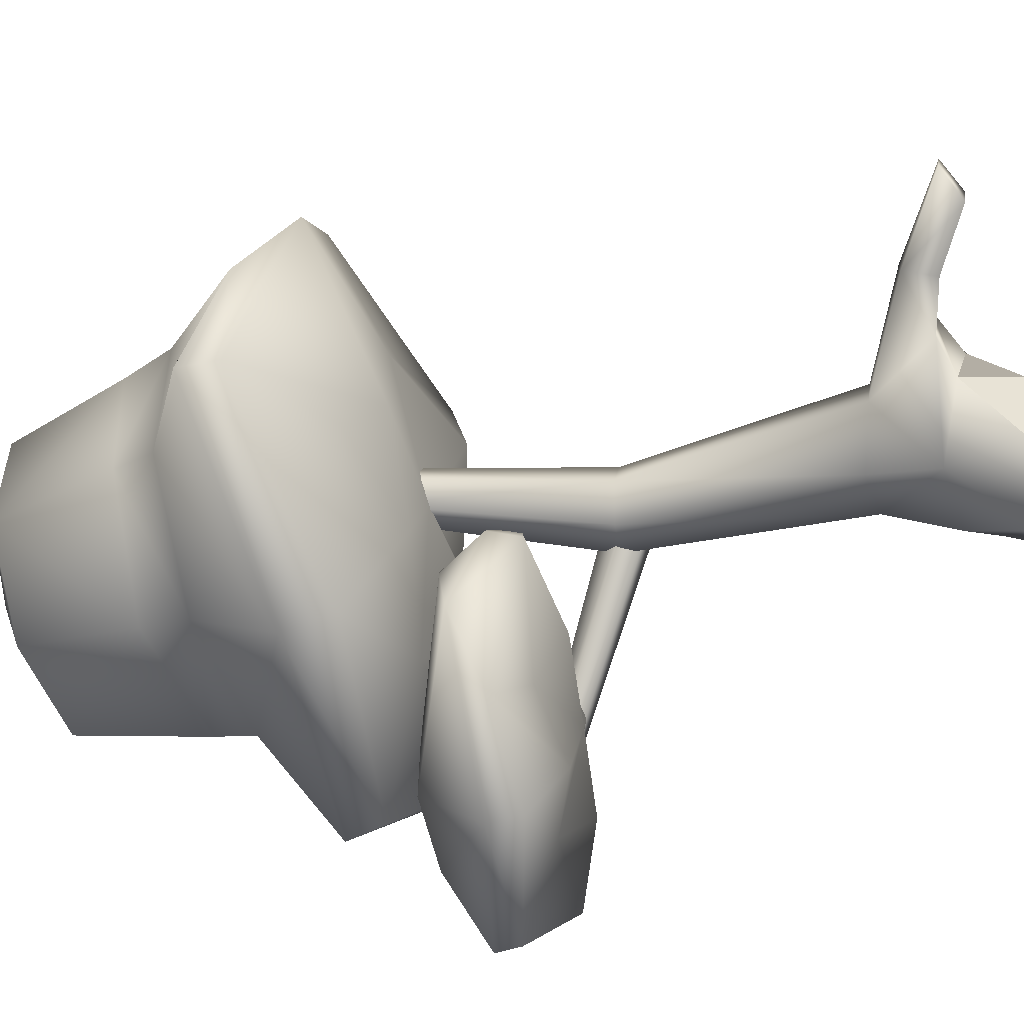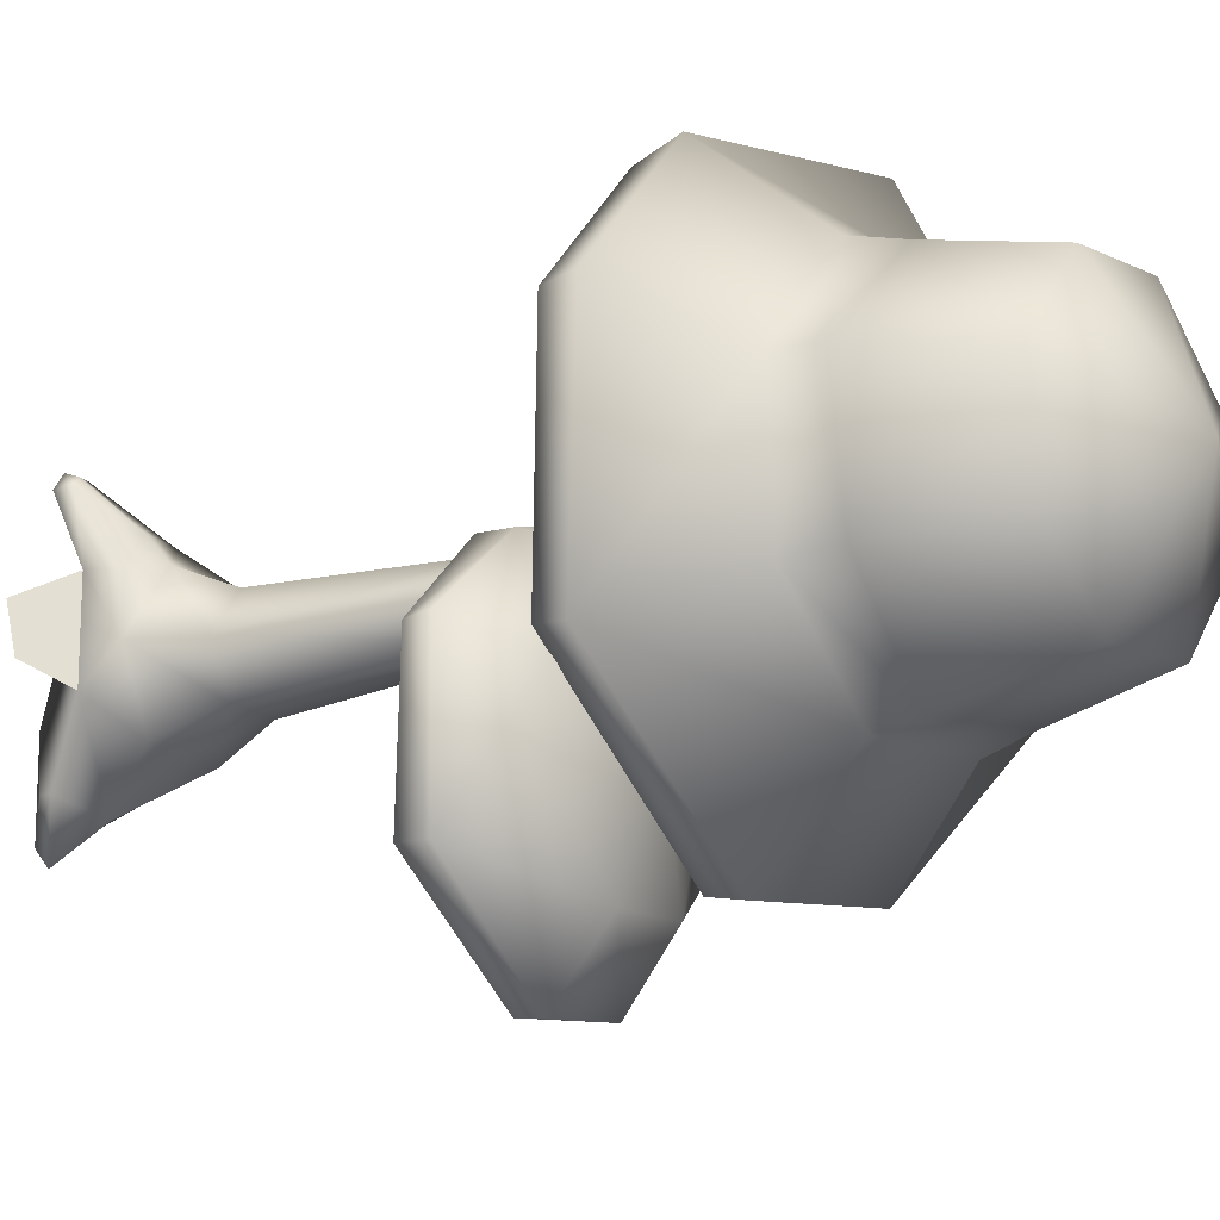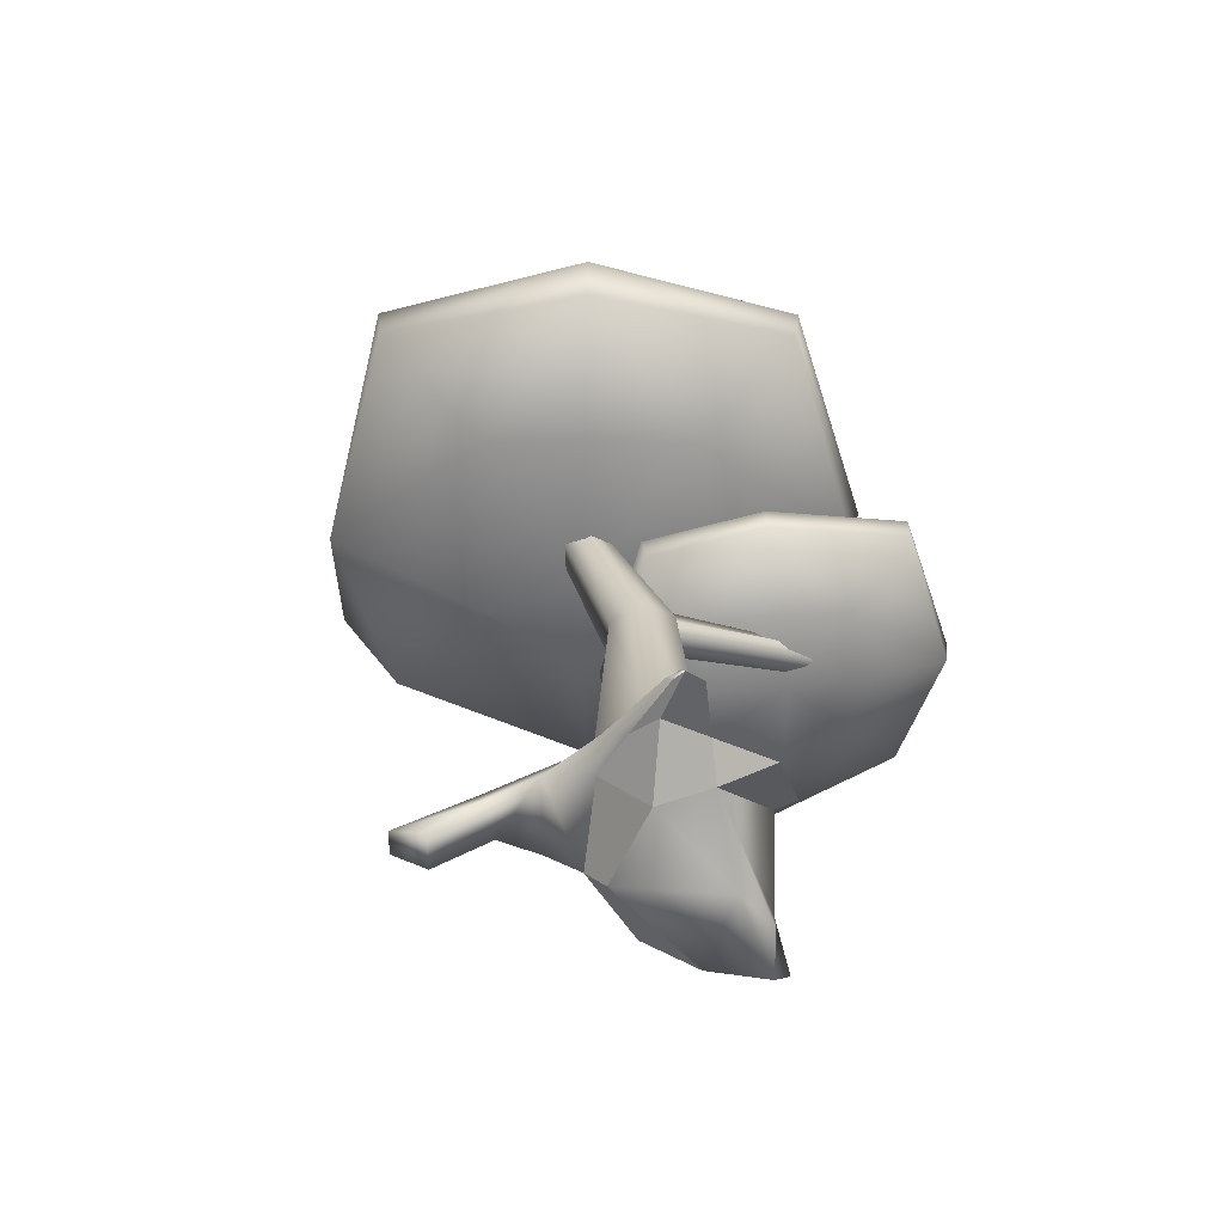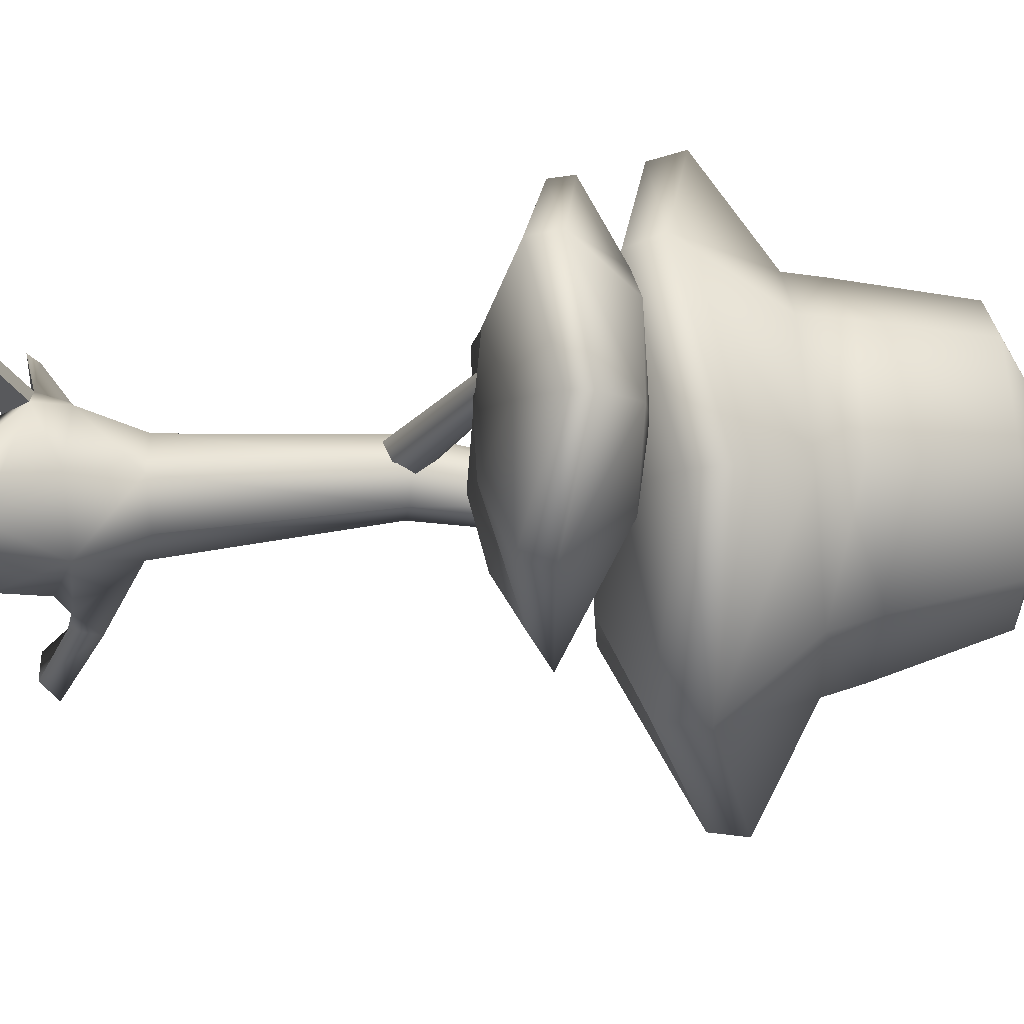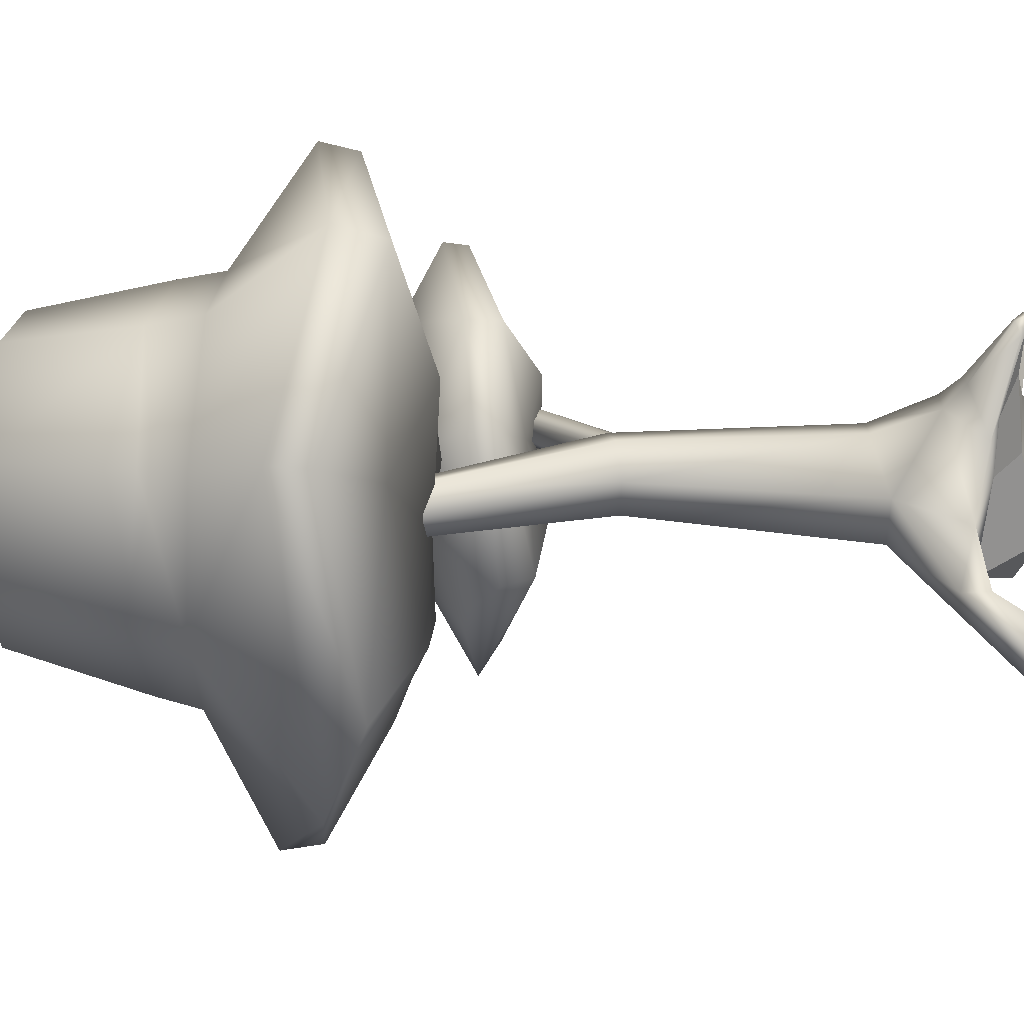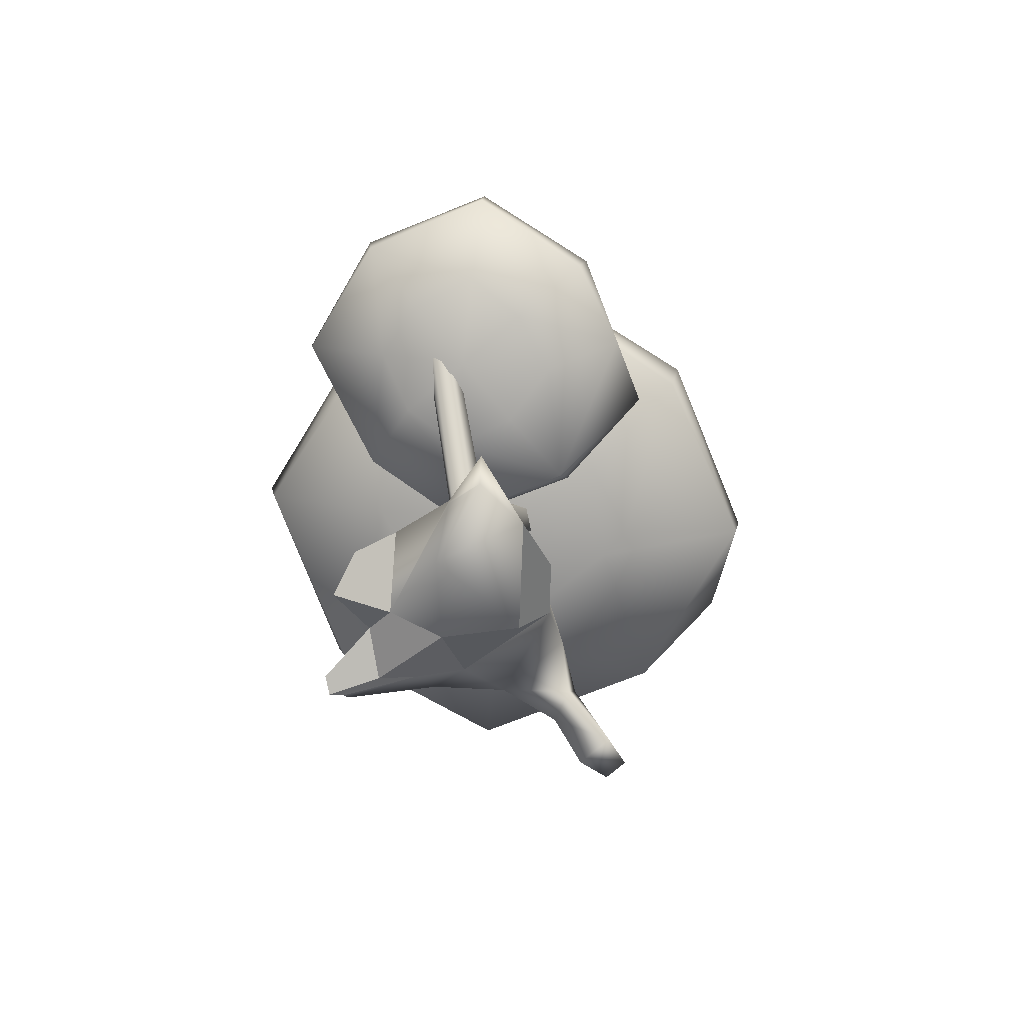
<metadata>
{"format":"obj","ext":"obj","renderer":"f3d","projection":"perspective","resolution":1024,"background":"white","views":[{"elev":-46.1,"azim":-70.3,"up":"+Z"},{"elev":-15.2,"azim":126.6,"up":"+Z"},{"elev":-59.4,"azim":25.8,"up":"+Y"},{"elev":-74.5,"azim":95.2,"up":"+Z"},{"elev":67.5,"azim":-87.1,"up":"+Z"},{"elev":-75.1,"azim":156.5,"up":"+Y"}]}
</metadata>
<code>
g default
v -0.4414 -0.2387 -0.421
v -0.5956 0.02196 -0.06407
v -0.2495 0.000681 0.4914
v -0.01612 -0.1803 0.2946
v 0.4925 0.04968 -0.1517
v 0.008617 -0.1835 -0.6578
v -0.5899 3.183 0.1242
v -0.6759 3.183 0.2515
v -0.6087 3.183 0.3897
v -0.4554 3.183 0.4006
v -0.3694 3.183 0.2732
v -0.4366 3.183 0.1351
v 0.02854 0.6284 0.3536
v 0.2095 0.6229 0.08574
v -0.4775 0.5069 0.06062
v -0.336 0.5106 0.3513
v 0.06804 0.6086 -0.2049
v -0.2544 0.6085 -0.2277
v -0.05059 1.957 0.2931
v -0.3829 1.916 0.06408
v -0.2556 1.957 -0.1281
v 0.07667 1.999 0.1009
v -0.2804 1.916 0.2747
v -0.02586 1.999 -0.1097
v 0.8008 2.688 -1.02
v 0.7953 2.643 -1.107
v 0.7109 2.643 -1.158
v 0.6318 2.688 -1.121
v 0.6373 2.734 -1.034
v 0.7218 2.734 -0.9838
v -0.2298 1.872 0.08901
v 0.0109 1.782 0.1241
v -0.02936 1.872 0.2423
v -0.213 1.963 0.2072
v -0.1179 1.782 0.04741
v -0.08424 1.963 0.2839
v 0.3999 0.2287 0.09165
v -0.5479 0.1059 0.553
v 0.1808 0.2098 -0.3584
v 0.1197 0.2634 0.5064
v -0.7555 0.07608 0.09739
v -0.3184 0.1969 -0.3937
v -0.9129 -0.009378 0.3598
v -0.982 0.1724 0.4022
v -0.916 0.185 0.5377
v -0.9172 0.03 0.5842
v -1.236 -0.234 0.4799
v -1.408 -0.1531 0.6094
v -1.342 -0.1531 0.745
v -1.134 -0.234 0.6897
v 0.476 -0.118 0.9454
v 0.3913 -0.1075 0.9179
v 0.5451 -0.118 0.8431
v 0.4754 -0.05062 0.8699
v 0.356 -0.08011 0.9281
v 0.4401 -0.05062 0.9223
v 0.01551 -0.007476 0.6576
v -0.1291 0.0435 0.6874
v 0.232 -0.09734 0.7276
v 0.3303 0.1569 0.4638
v 0.4086 -0.03426 0.4662
v 0.1945 0.1569 0.6648
v -0.7281 3.086 1.164
v -1.311 3.086 -0.03489
v -0.113 3.09 -0.6182
v 0.4704 3.09 0.5802
v -0.688 5.109 1.119
v -1.266 5.11 0.002684
v -0.1497 5.099 -0.5756
v 0.4286 5.098 0.541
v -1.203 2.874 0.1573
v -0.07452 2.864 1.012
v -0.8061 4.042 1.368
v -0.8445 2.875 -0.426
v -1.521 4.042 -0.09966
v 0.3021 2.862 -0.07912
v -0.05282 4.038 -0.8142
v 0.6617 4.038 0.6537
v -1.208 5.111 0.6807
v -0.009897 5.104 1.061
v -0.8277 5.104 -0.5177
v 0.3707 5.096 -0.1371
v 0.07574 4.04 1.315
v 0.6084 4.037 -0.2282
v -0.9347 4.04 -0.761
v -1.467 4.043 0.7823
v -0.4169 5.484 0.2709
v -0.5284 2.901 0.07935
v -1.039 3.605 2.039
v -2.192 3.605 -0.3308
v 0.1779 3.599 -1.485
v 1.332 3.599 0.8856
v 0.336 3.41 1.853
v 1.144 3.406 -0.489
v -1.197 3.41 -1.297
v -2.219 3.338 0.2936
v 1.068 3.171 -0.4521
v -1.161 3.106 -1.222
v -1.925 3.108 0.9728
v -1.026 3.374 2
v -2.149 3.37 -0.3124
v 0.1648 3.367 -1.442
v 1.29 3.367 0.8698
v 0.2986 3.106 1.777
v 0.1871 2.437 -0.2896
v -0.19 2.437 -1.064
v 0.5748 2.575 -1.437
v 0.952 2.575 -0.6619
v -0.06729 2.284 -0.645
v 0.632 2.369 -0.3984
v 0.05416 3.034 -0.1172
v 0.1701 2.369 -1.347
v -0.7223 2.759 -0.6622
v 0.8695 2.453 -1.101
v 0.529 3.203 -1.522
v 0.9909 3.203 -0.5731
v 0.2135 2.938 0.08501
v 0.9539 3.238 -1.142
v -0.03508 3.119 -1.491
v -0.4628 2.861 -0.3731
v 0.4015 2.365 -0.8732
v -0.05097 2.703 0.2948
v -0.9149 2.649 -1.093
v 0.7156 2.976 -1.974
v 1.461 2.976 -0.4415
v 0.7121 2.808 0.1025
v 1.355 2.898 -1.337
v -0.1454 2.717 -1.866
v -0.6555 2.536 -0.3603
v 1.335 2.696 -1.328
v -0.09343 2.523 -1.831
v -0.5784 2.35 -0.3961
v -0.021 2.559 0.2592
v -0.5764 2.54 -1.438
v 0.7286 2.826 -1.959
v 1.458 2.826 -0.4607
v 0.7118 2.589 0.1125
v 0.2746 3.236 -0.8114
v -0.7874 4.296 1.315
v -1.467 4.296 -0.08156
v -0.07064 4.293 -0.7614
v 0.6091 4.293 0.6351
v 0.03713 4.352 1.234
v 0.5467 4.341 -0.1982
v -0.8949 4.352 -0.6806
v -1.386 4.354 0.7428
v -0.1636 -0.4088 -0.6332
v 0.6861 -0.1744 0.00134
v 0.2298 -0.3628 -0.9072
v 0.7074 -0.2274 0.2937
v 0.2948 -0.3043 -0.5608
v 0.3406 -0.1896 0.269
v 0.1832 -0.5095 -0.7813
v 0.2948 -0.3764 -0.5608
v -0.4178 -0.2936 0.01257
v 0.2298 -0.463 -0.2201
g TreeBellA
f 22 11 19
f 19 11 10
f 23 9 20
f 20 9 8
f 24 12 22
f 22 12 11
f 19 10 23
f 23 10 9
f 8 7 20
f 20 7 21
f 7 12 21
f 21 12 24
f 18 17 42
f 42 17 39
f 41 15 42
f 42 15 18
f 13 16 40
f 40 16 38
f 39 17 37
f 37 17 14
f 16 15 45
f 45 15 44
f 37 14 40
f 40 14 13
f 18 21 17
f 17 21 24
f 15 20 18
f 18 20 21
f 19 23 13
f 13 23 16
f 17 24 14
f 14 24 22
f 23 20 16
f 16 20 15
f 22 19 14
f 14 19 13
f 34 29 31
f 31 29 28
f 35 27 32
f 32 27 26
f 30 29 36
f 36 29 34
f 31 28 35
f 35 28 27
f 26 25 32
f 32 25 33
f 25 30 33
f 33 30 36
f 57 59 52
f 52 59 51
f 3 38 2
f 2 38 41
f 6 39 5
f 5 39 37
f 58 57 55
f 55 57 52
f 41 42 2
f 2 42 1
f 1 42 6
f 6 42 39
f 45 49 46
f 46 49 50
f 16 45 38
f 38 45 46
f 15 41 44
f 44 41 43
f 41 38 43
f 43 38 46
f 49 48 50
f 50 48 47
f 43 47 44
f 44 47 48
f 43 46 47
f 47 46 50
f 45 44 49
f 49 44 48
f 53 54 51
f 51 54 56
f 51 56 52
f 52 56 55
f 60 54 61
f 61 54 53
f 60 62 54
f 54 62 56
f 58 55 62
f 62 55 56
f 61 53 59
f 59 53 51
f 149 151 153
f 153 151 154
f 38 58 40
f 40 58 62
f 37 40 60
f 60 40 62
f 5 37 61
f 61 37 60
f 38 3 58
f 58 3 57
f 3 4 57
f 57 4 59
f 74 65 88
f 88 65 76
f 82 69 87
f 87 69 81
f 79 68 146
f 146 68 140
f 81 69 145
f 145 69 141
f 82 70 144
f 144 70 142
f 72 66 104
f 104 66 103
f 143 83 142
f 142 83 78
f 73 83 139
f 139 83 143
f 100 63 104
f 104 63 72
f 84 78 94
f 94 78 92
f 91 77 94
f 94 77 84
f 141 69 144
f 144 69 82
f 85 77 95
f 95 77 91
f 90 75 95
f 95 75 85
f 140 68 145
f 145 68 81
f 86 75 96
f 96 75 90
f 73 86 89
f 89 86 96
f 139 67 146
f 146 67 79
f 79 87 68
f 68 87 81
f 80 87 67
f 67 87 79
f 80 70 87
f 87 70 82
f 72 88 66
f 66 88 76
f 71 88 63
f 63 88 72
f 64 74 71
f 71 74 88
f 100 89 99
f 99 89 96
f 99 96 101
f 101 96 90
f 90 95 101
f 101 95 98
f 98 95 102
f 102 95 91
f 91 94 102
f 102 94 97
f 97 94 103
f 103 94 92
f 89 93 73
f 73 93 83
f 83 93 78
f 78 93 92
f 76 97 66
f 66 97 103
f 102 97 65
f 65 97 76
f 74 98 65
f 65 98 102
f 101 98 64
f 64 98 74
f 99 101 71
f 71 101 64
f 100 99 63
f 63 99 71
f 89 100 93
f 93 100 104
f 104 103 93
f 93 103 92
f 112 107 121
f 121 107 114
f 110 108 137
f 137 108 136
f 133 105 137
f 137 105 110
f 118 116 127
f 127 116 125
f 124 115 127
f 127 115 118
f 119 115 128
f 128 115 124
f 113 119 123
f 123 119 128
f 120 113 129
f 129 113 123
f 111 120 122
f 122 120 129
f 110 121 108
f 108 121 114
f 109 121 105
f 105 121 110
f 109 106 121
f 121 106 112
f 122 129 133
f 133 129 132
f 129 123 132
f 132 123 134
f 123 128 134
f 134 128 131
f 131 128 135
f 135 128 124
f 124 127 135
f 135 127 130
f 130 127 136
f 136 127 125
f 111 122 117
f 117 122 126
f 117 126 116
f 116 126 125
f 114 130 108
f 108 130 136
f 135 130 107
f 107 130 114
f 112 131 107
f 107 131 135
f 106 134 112
f 112 134 131
f 109 132 106
f 106 132 134
f 133 132 105
f 105 132 109
f 122 133 126
f 126 133 137
f 126 136 125
f 119 113 138
f 117 116 138
f 113 120 138
f 115 119 138
f 118 115 138
f 111 117 138
f 116 118 138
f 120 111 138
f 73 139 86
f 86 139 146
f 75 140 85
f 85 140 145
f 77 141 84
f 84 141 144
f 139 143 67
f 67 143 80
f 80 143 70
f 70 143 142
f 144 142 84
f 84 142 78
f 145 141 85
f 85 141 77
f 146 140 86
f 86 140 75
f 136 126 137
f 5 61 148
f 148 61 150
f 1 6 147
f 147 6 149
f 5 151 6
f 6 151 149
f 150 152 148
f 148 152 5
f 150 61 152
f 147 149 153
f 153 154 156
f 156 154 152
f 153 156 147
f 147 156 155
f 154 151 152
f 5 152 151
f 61 59 152
f 152 59 4
f 155 156 4
f 4 156 152
f 4 3 155
f 155 3 2
f 147 155 1
f 1 155 2

</code>
